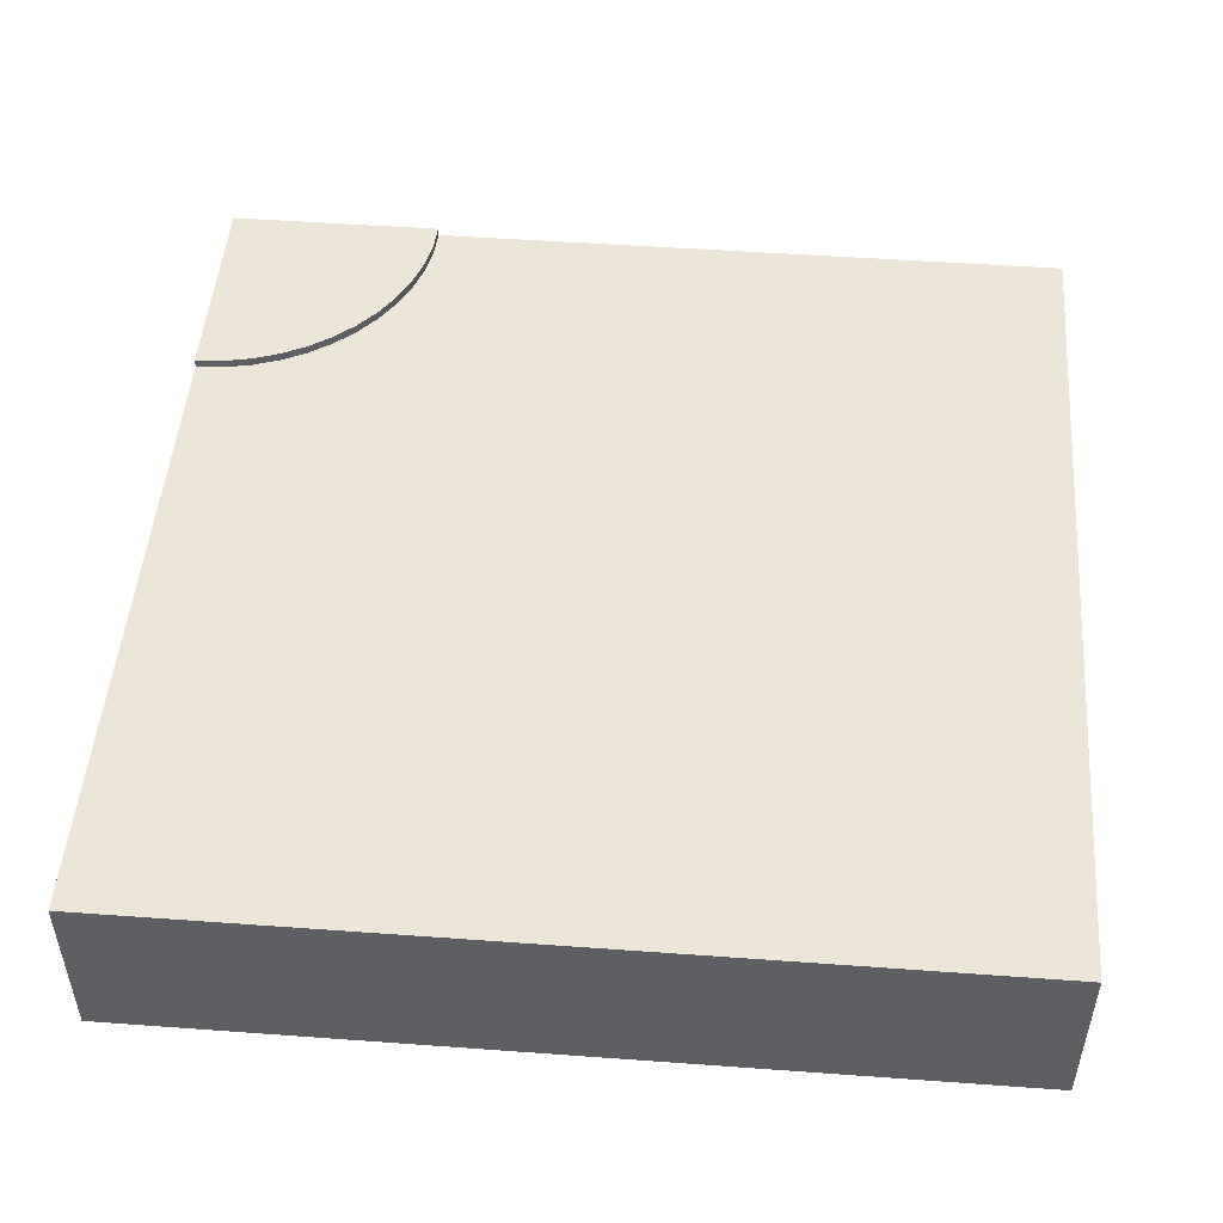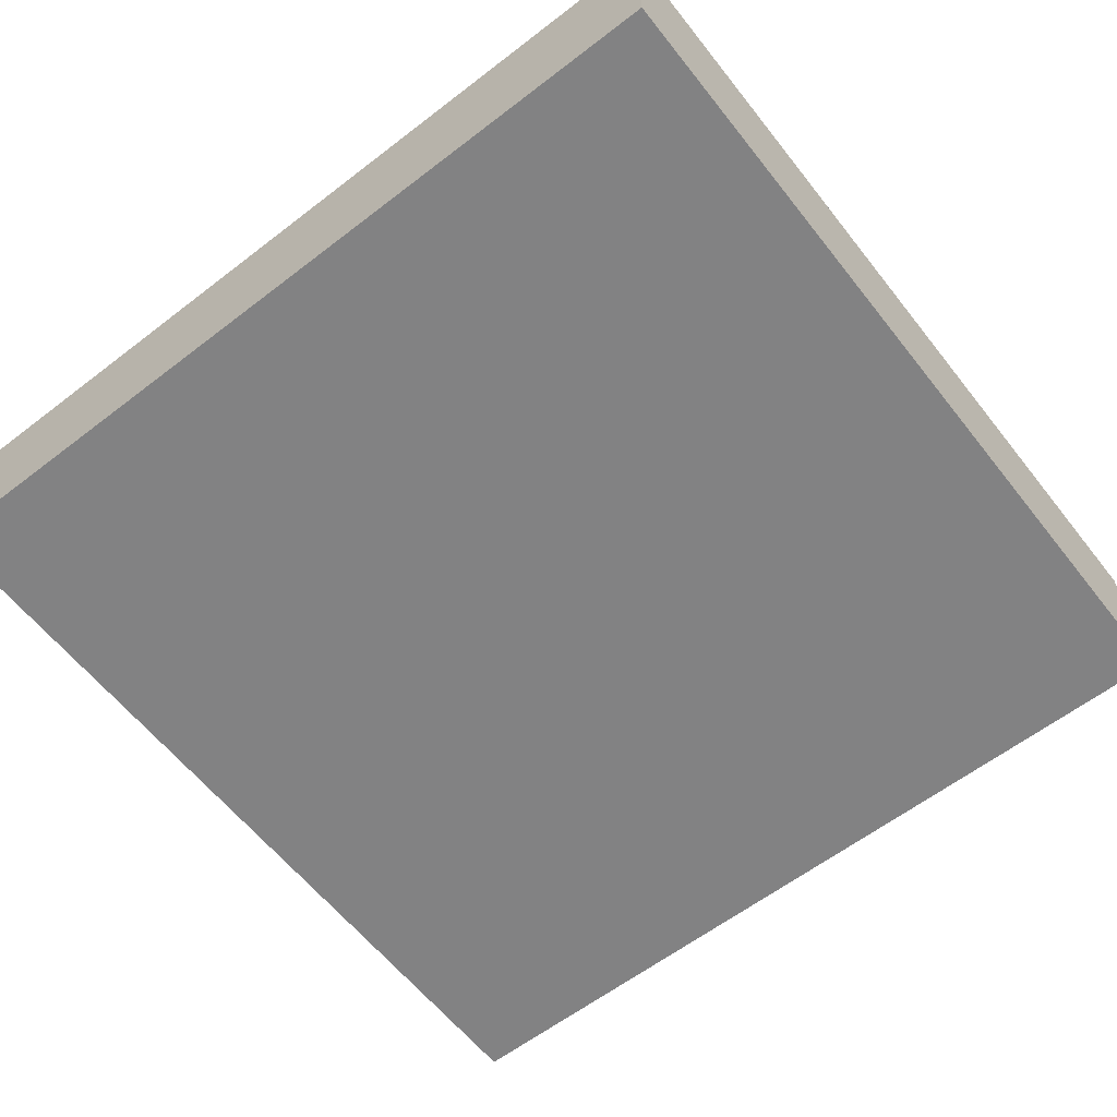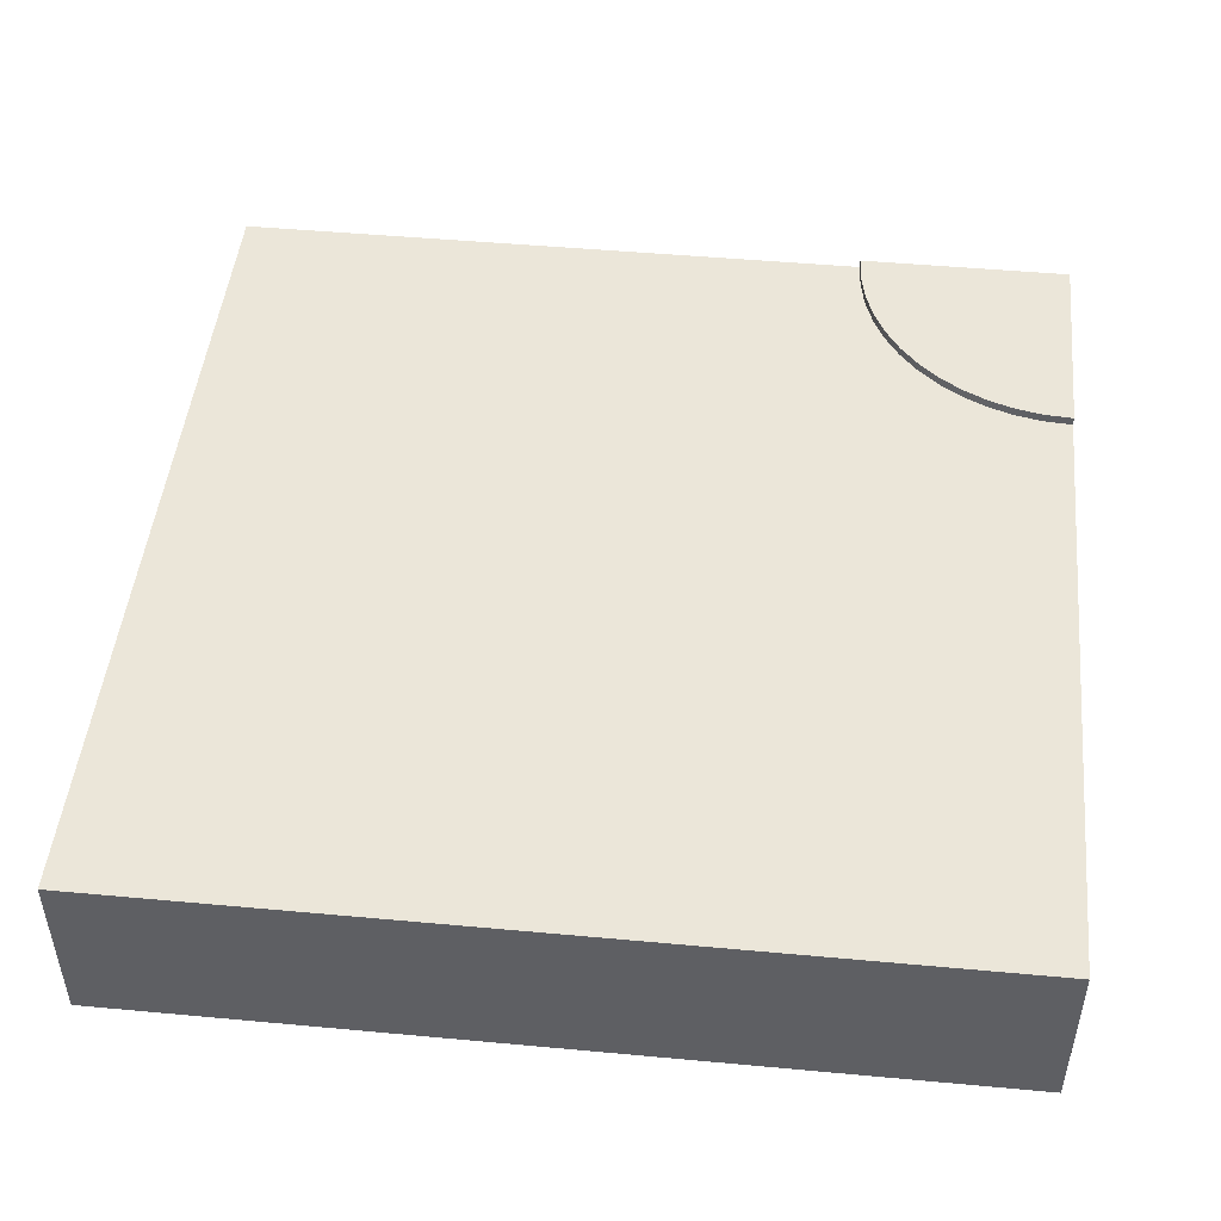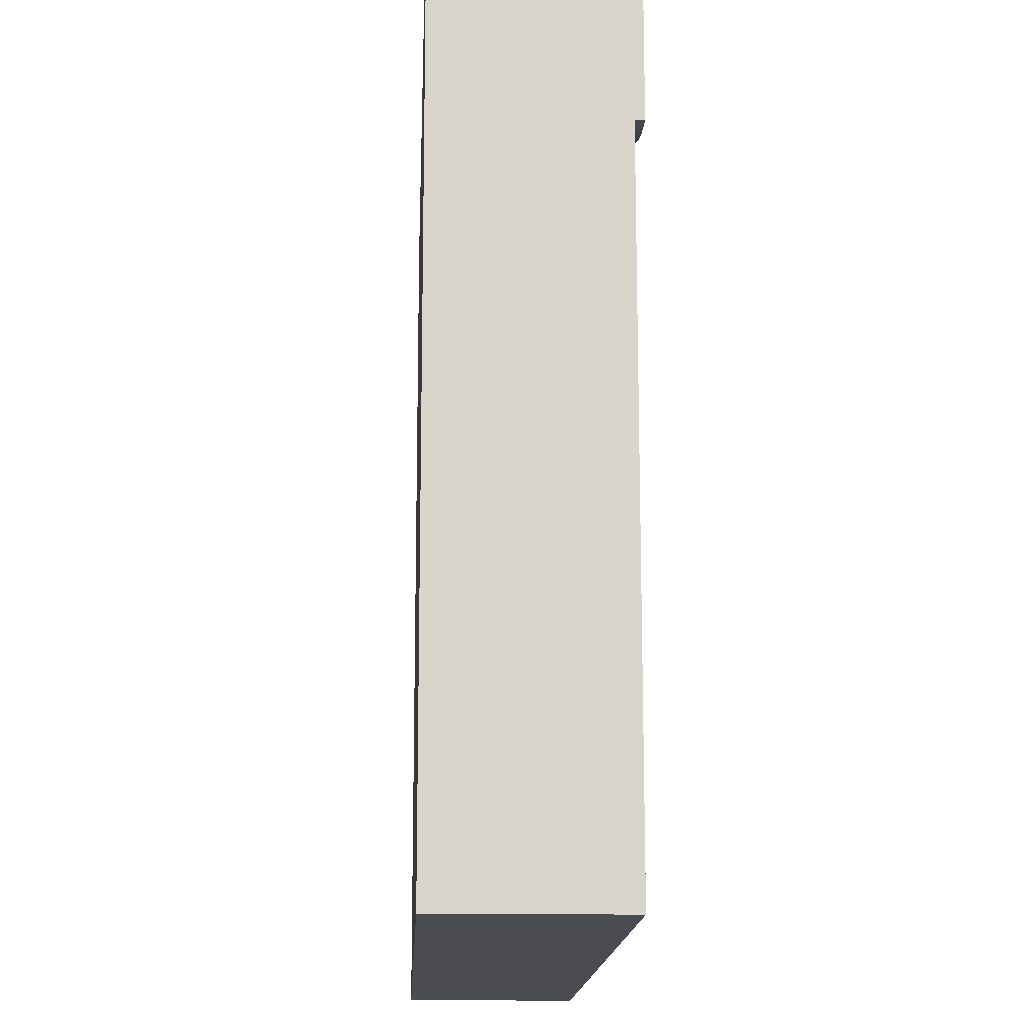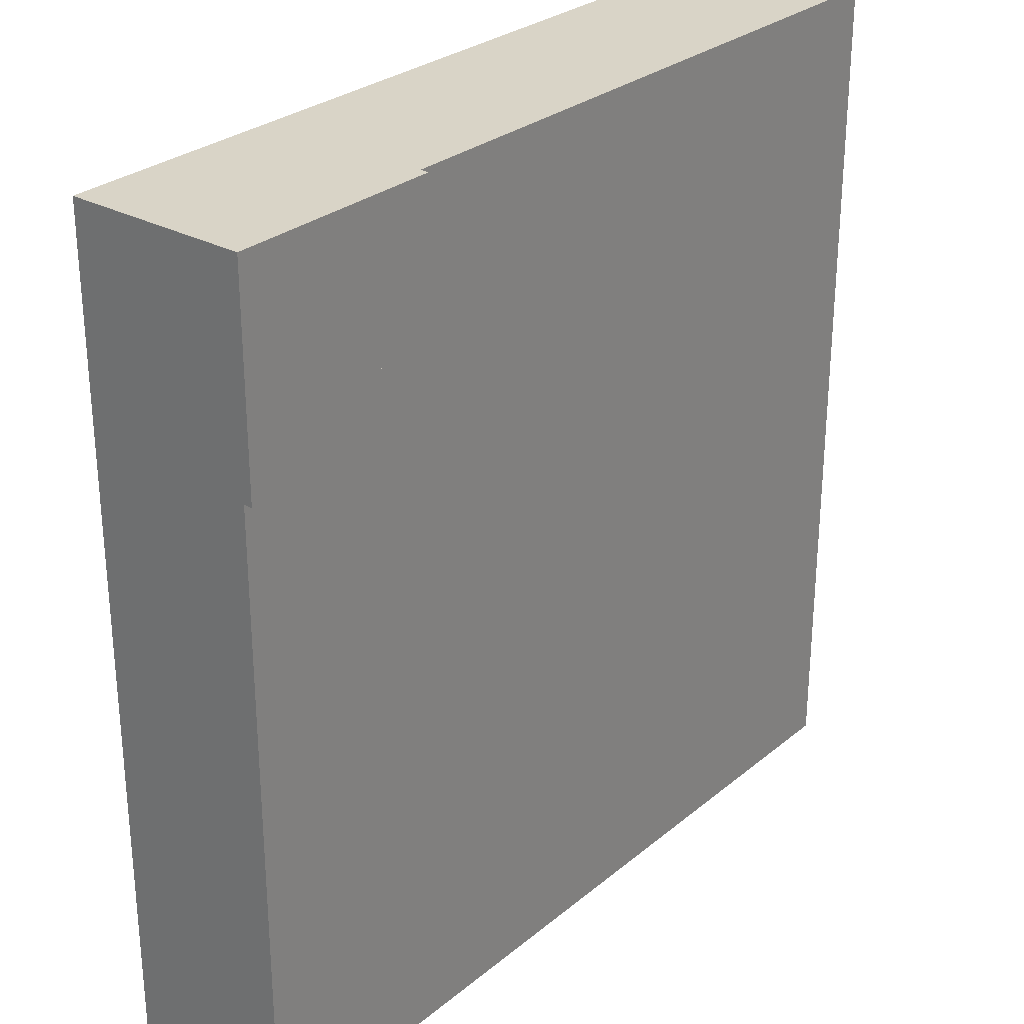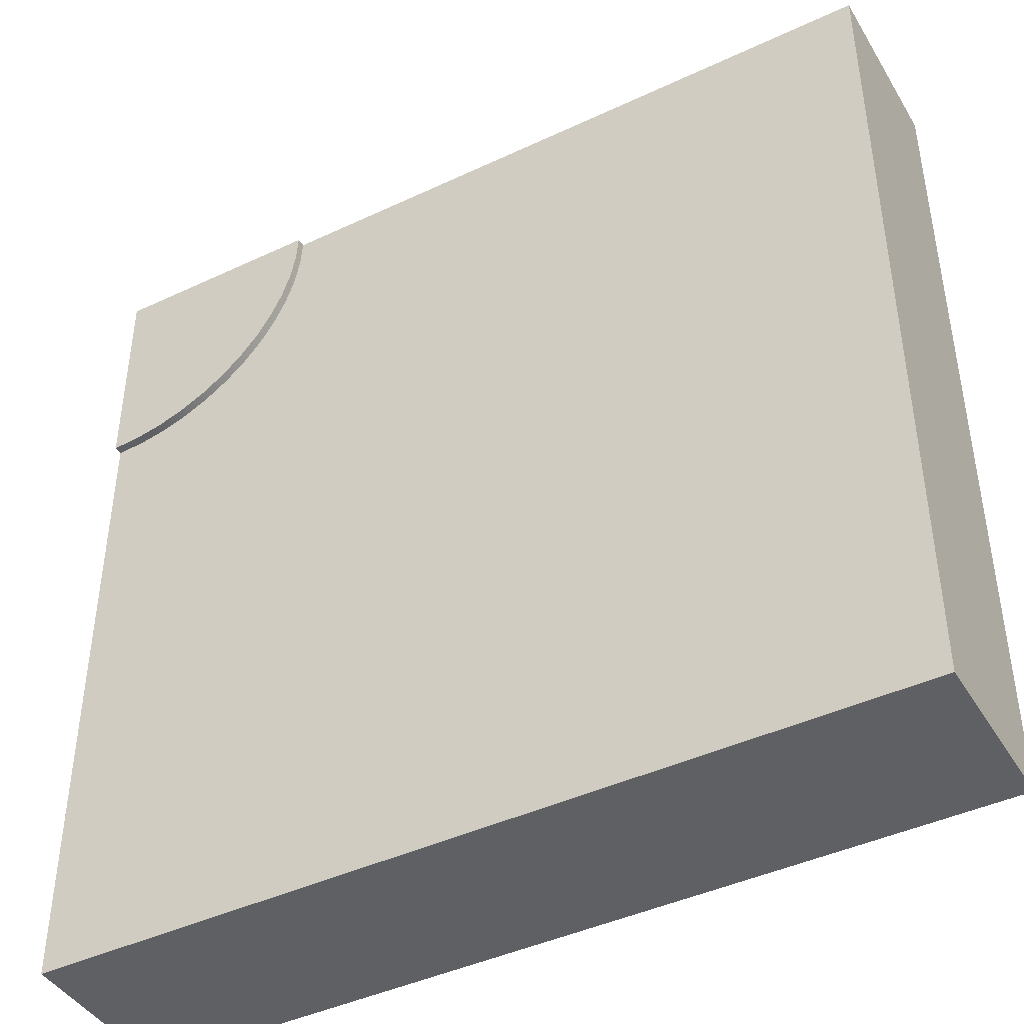
<metadata>
{"format":"obj","ext":"obj","renderer":"f3d","projection":"perspective","resolution":1024,"background":"white","views":[{"elev":49.4,"azim":-175.4,"up":"+Y"},{"elev":-60.8,"azim":-141.9,"up":"+Y"},{"elev":47.9,"azim":-84.1,"up":"+Y"},{"elev":-15.4,"azim":87.5,"up":"+Z"},{"elev":28.5,"azim":129.4,"up":"+Z"},{"elev":-43.2,"azim":-150.9,"up":"+Z"}]}
</metadata>
<code>
g tile228
v -0.5 0.1 -0.5
v 0.5 0.1 -0.5
v -0.5 0.2 -0.5
v 0.5 0.2 -0.5
v 0.5 0.2 0.25
v 0.4674 0.2 0.2521
v 0.4353 0.2 0.2585
v 0.4043 0.2 0.269
v 0.375 0.2 0.2835
v 0.3478 0.2 0.3017
v 0.3232 0.2 0.3232
v 0.3017 0.2 0.3478
v 0.2835 0.2 0.375
v 0.269 0.2 0.4043
v 0.2585 0.2 0.4353
v 0.2521 0.2 0.4674
v 0.25 0.2 0.5
v -0.5 0.2 0.5
v 0.5 0.1 0.25
v 0.5 0 0.5
v 0.5 0 -0.5
v -0.5 0 0.5
v -0.5 0 -0.5
v -0.5 0.1 0.5
v 0.25 0.1 0.5
v 0.5 0.21 0.5
v 0.25 0.21 0.5
v 0.5 0.21 0.25
v 0.4043 0.21 0.269
v 0.4353 0.21 0.2585
v 0.375 0.21 0.2835
v 0.3478 0.21 0.3017
v 0.4674 0.21 0.2521
v 0.3017 0.21 0.3478
v 0.2835 0.21 0.375
v 0.269 0.21 0.4043
v 0.2585 0.21 0.4353
v 0.3232 0.21 0.3232
v 0.2521 0.21 0.4674
f 3 2 1
f 2 3 4
f 4 6 5
f 6 4 3
f 6 3 7
f 7 3 8
f 8 3 9
f 9 3 10
f 10 3 11
f 11 3 12
f 12 3 13
f 13 3 14
f 14 3 15
f 15 3 16
f 16 3 17
f 17 3 18
f 5 2 4
f 2 5 19
f 22 21 20
f 21 22 23
f 24 3 1
f 3 24 18
f 25 18 24
f 18 25 17
f 20 25 22
f 25 20 26
f 22 25 24
f 25 26 17
f 17 26 27
f 22 1 23
f 1 22 24
f 26 5 28
f 5 26 19
f 20 19 26
f 21 19 20
f 19 21 2
f 1 21 23
f 21 1 2
f 29 7 8
f 7 29 30
f 31 8 9
f 8 31 29
f 32 9 10
f 9 32 31
f 30 6 7
f 6 30 33
f 13 34 12
f 34 13 35
f 15 36 14
f 36 15 37
f 33 26 28
f 26 33 27
f 27 33 30
f 27 30 29
f 27 29 31
f 27 31 32
f 27 32 38
f 27 38 34
f 27 34 35
f 27 35 36
f 27 36 37
f 27 37 39
f 38 10 11
f 10 38 32
f 14 35 13
f 35 14 36
f 33 5 6
f 5 33 28
f 12 38 11
f 38 12 34
f 16 37 15
f 37 16 39
f 17 39 16
f 39 17 27

</code>
